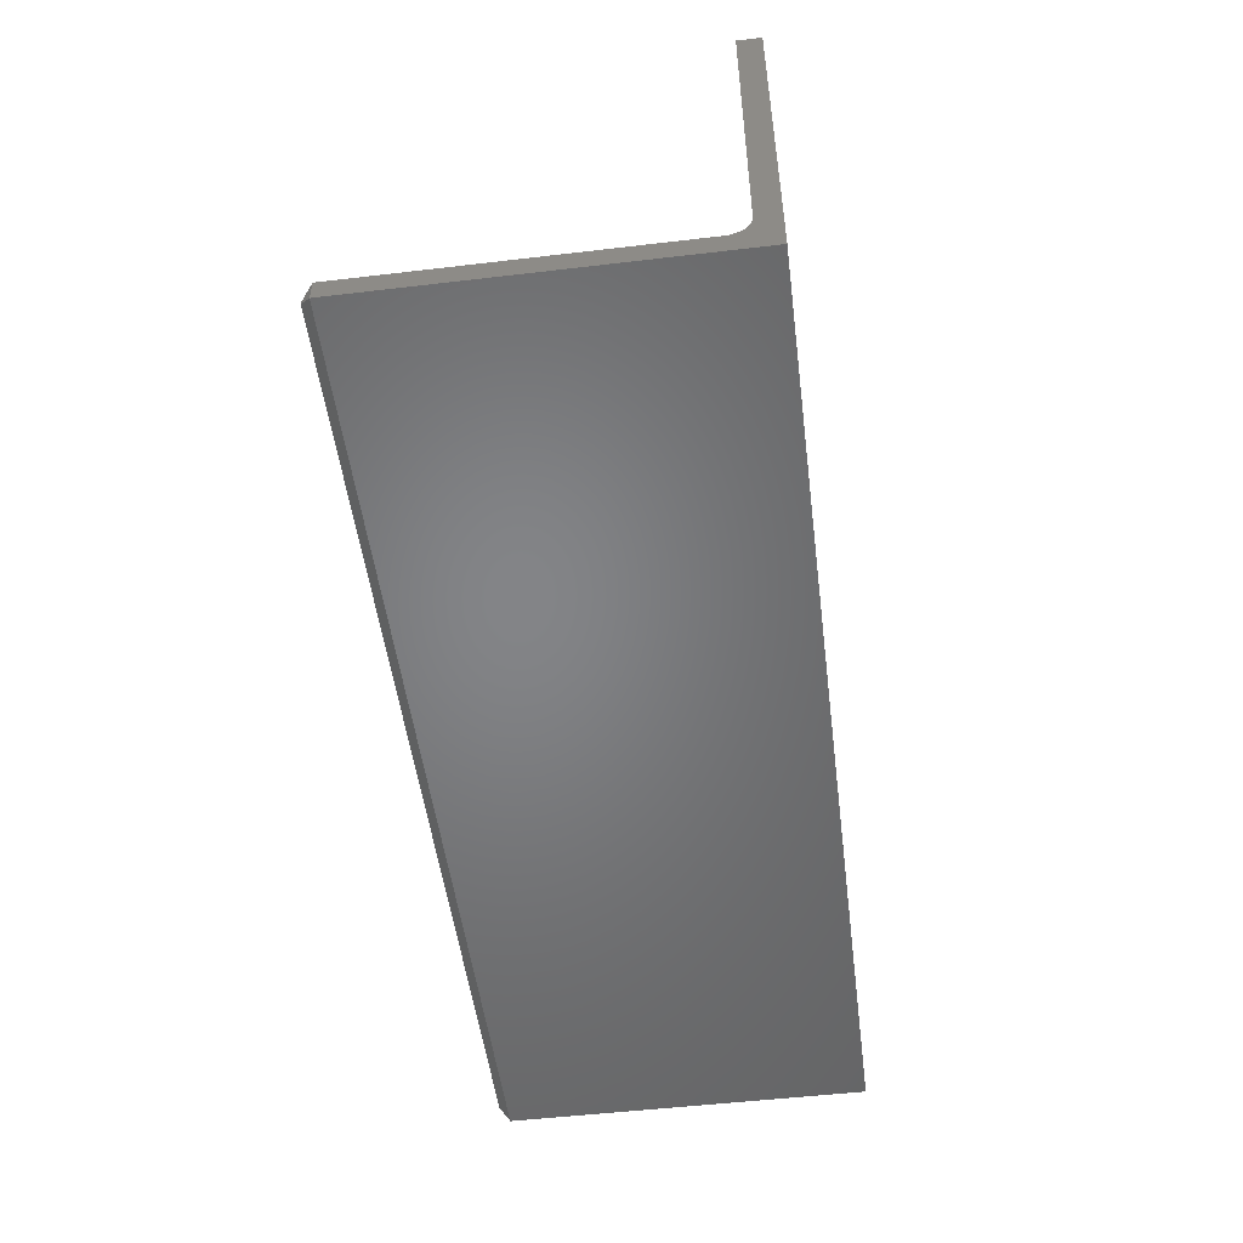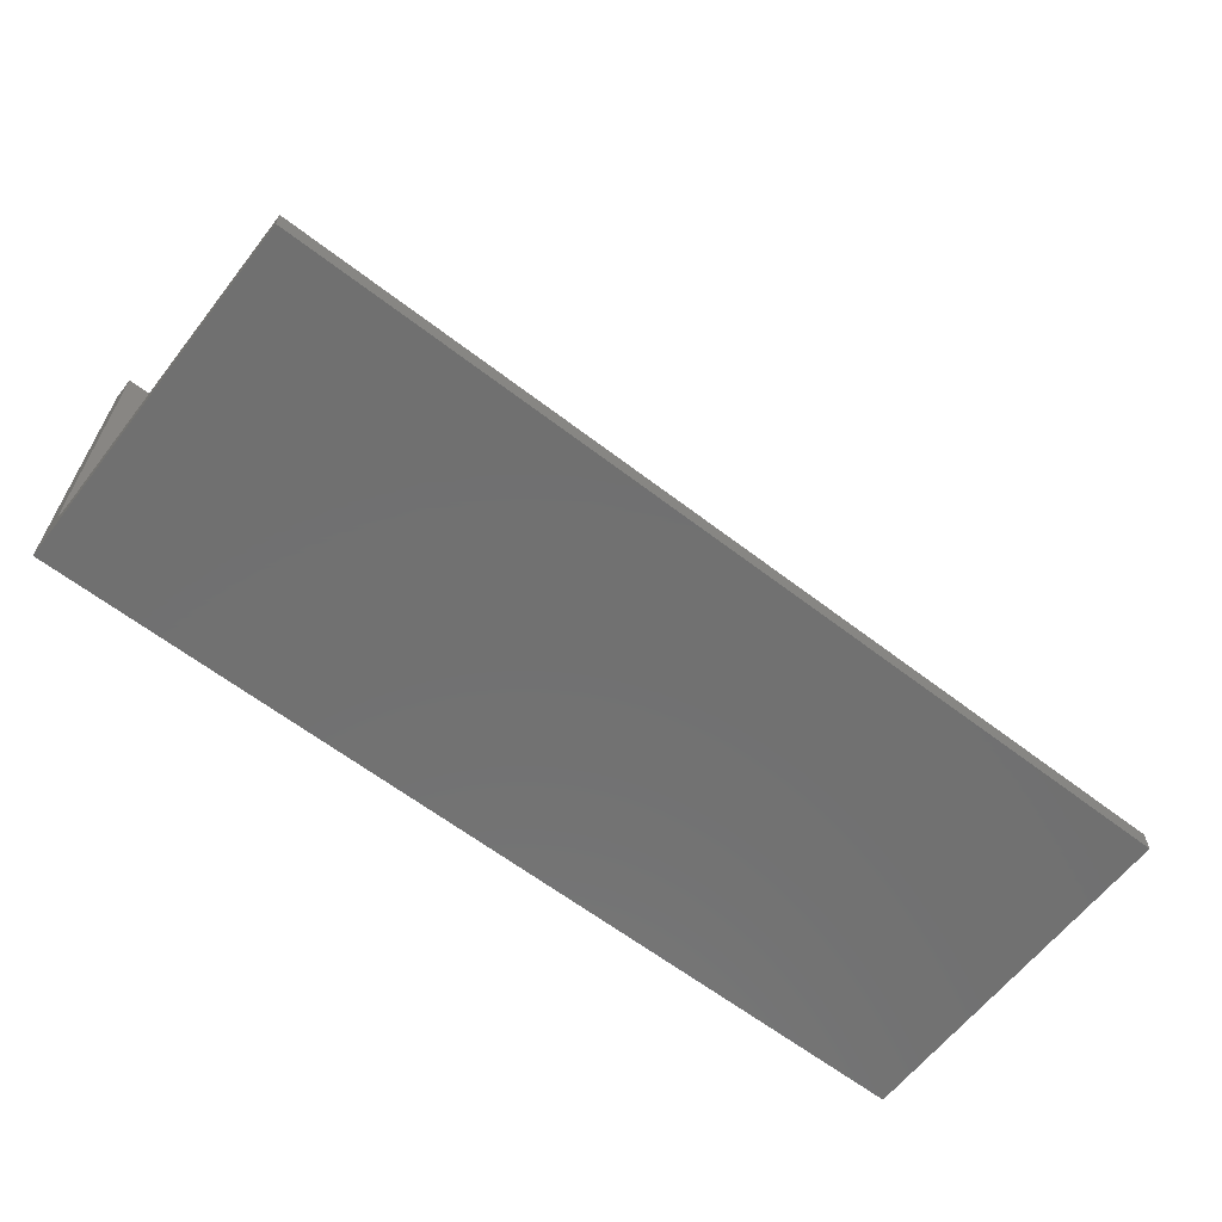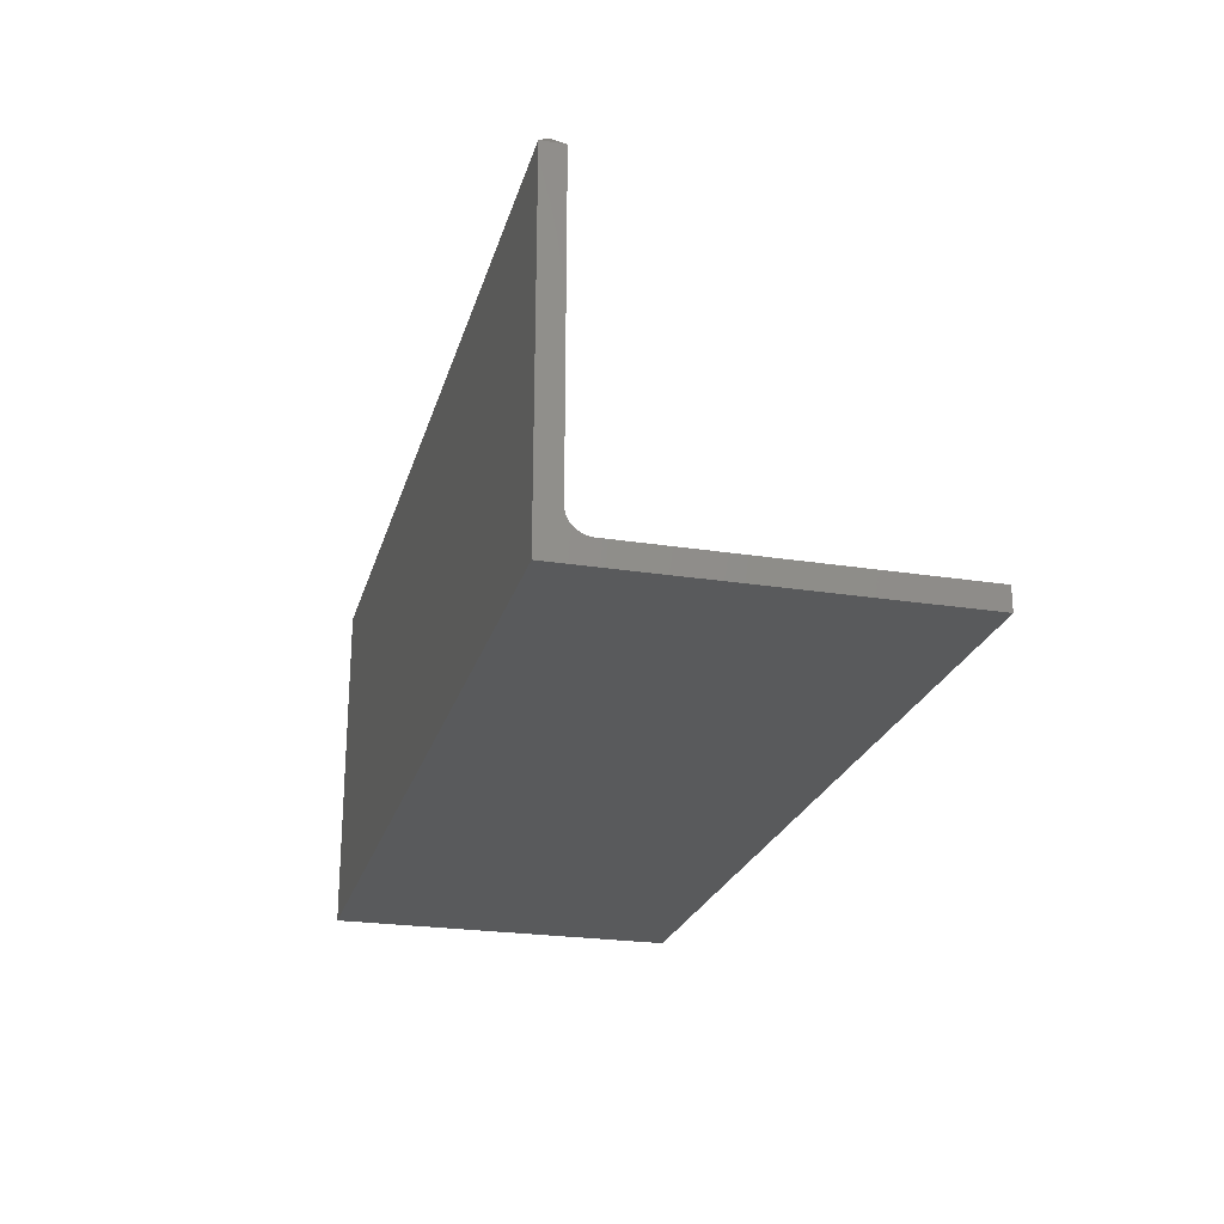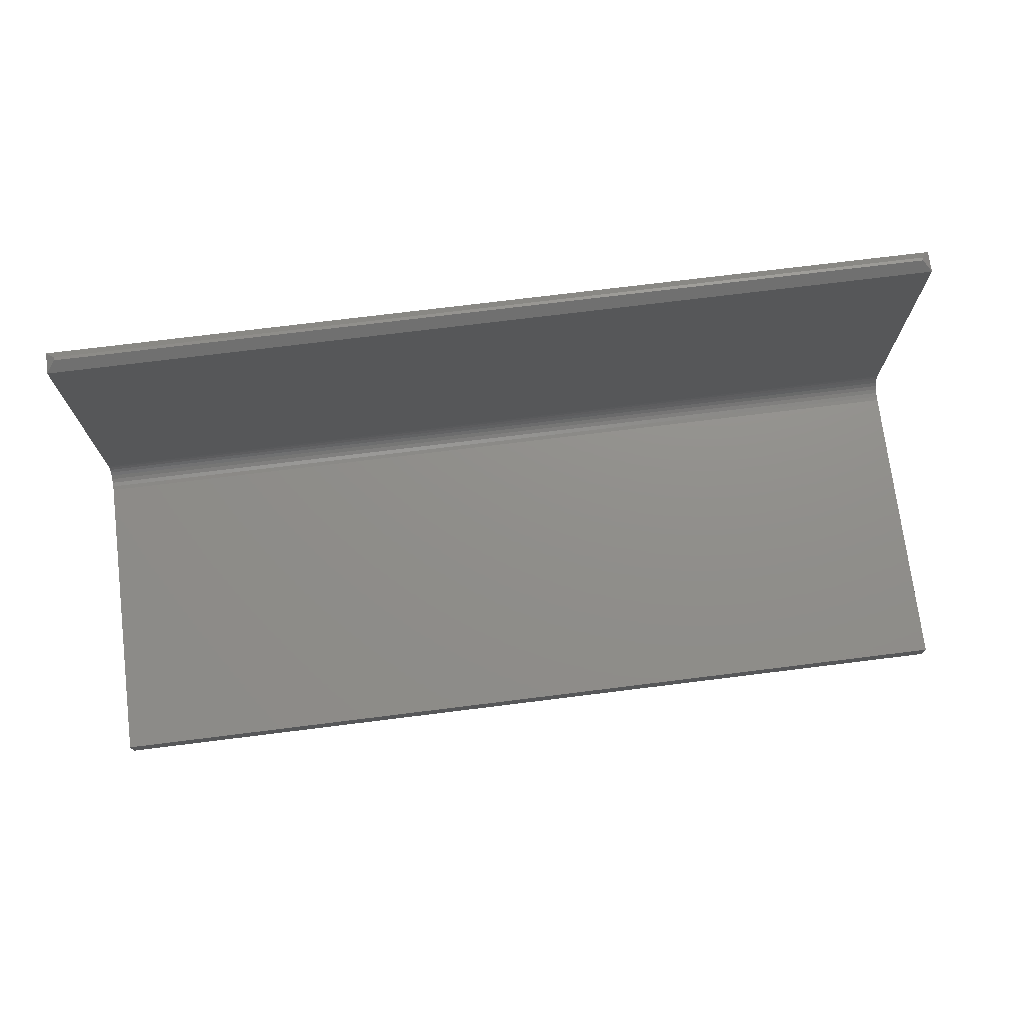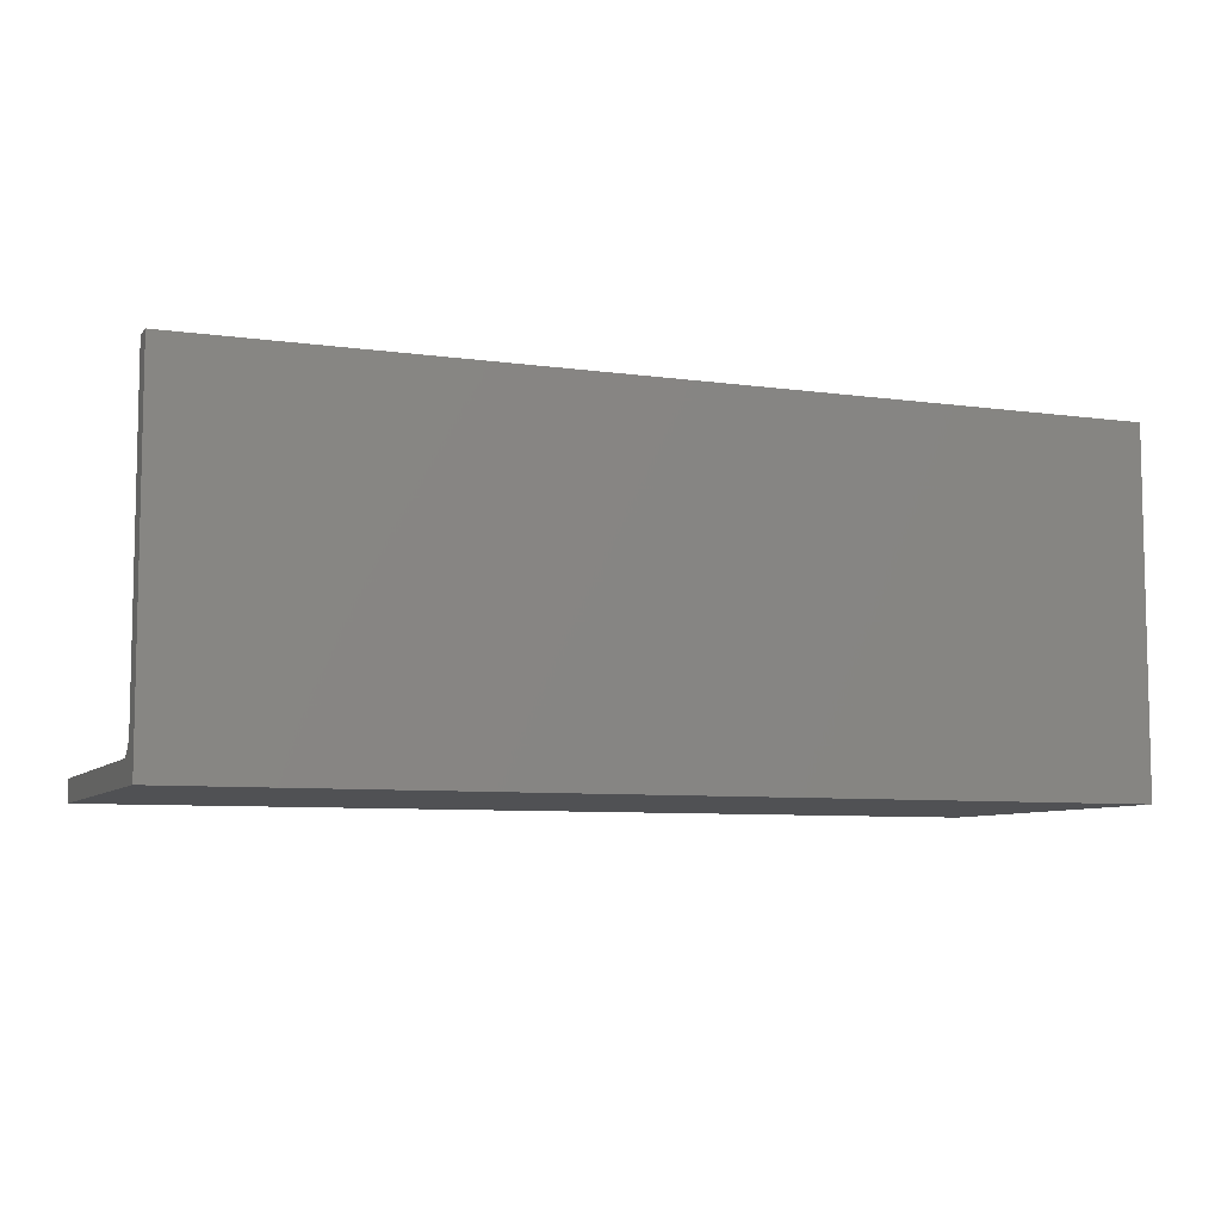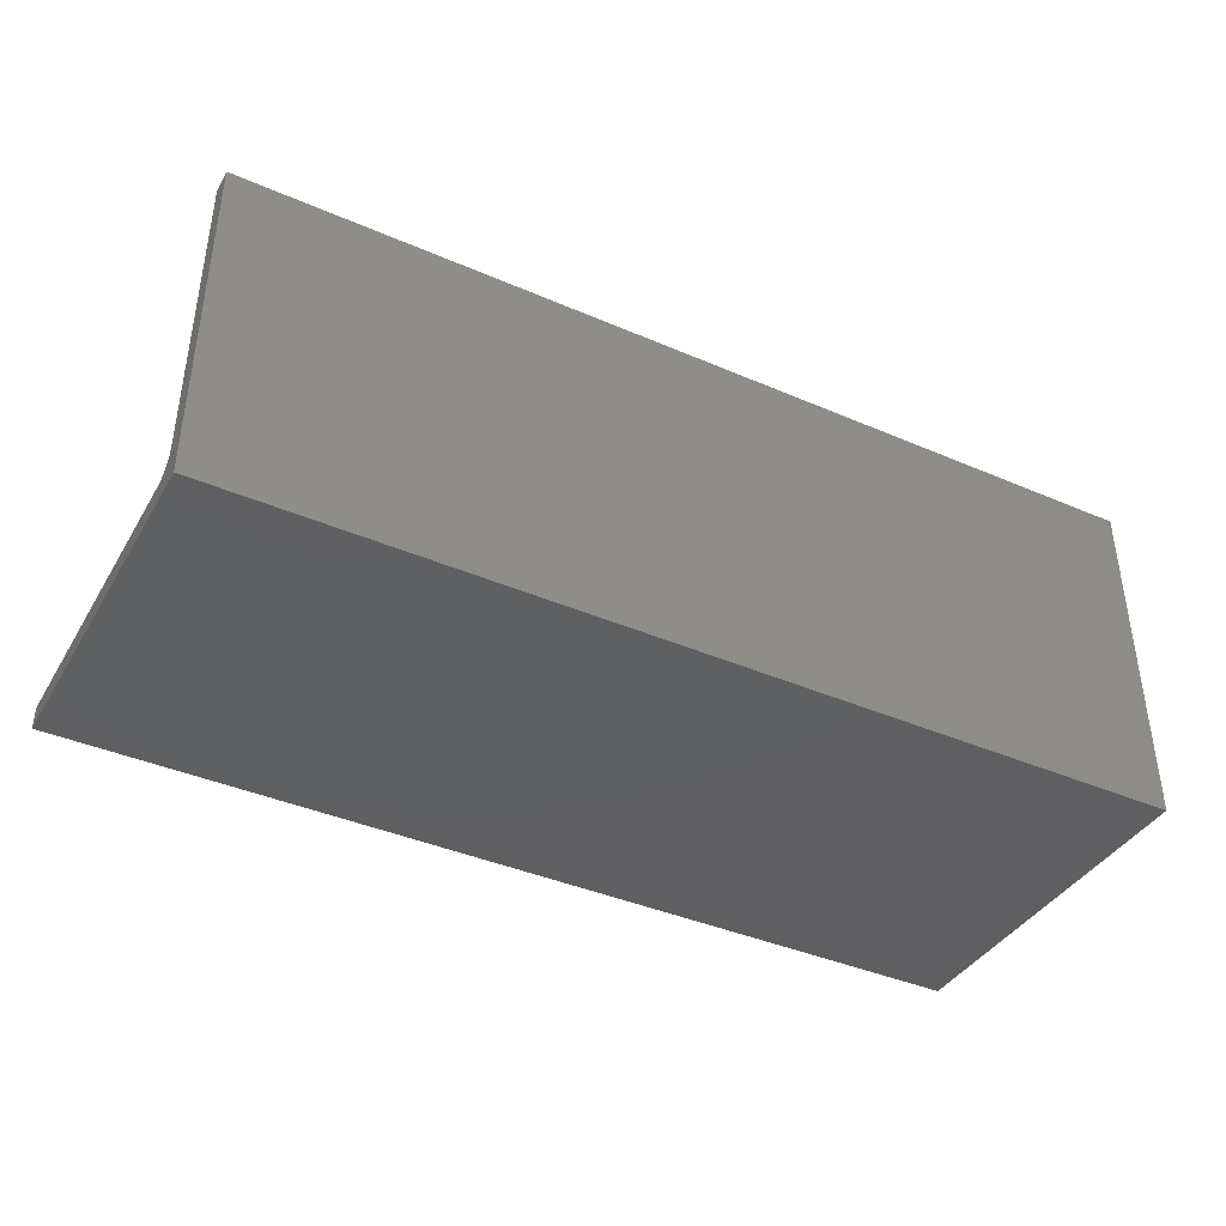
<metadata>
{"format":"stl","ext":"stl","renderer":"f3d","projection":"perspective","resolution":1024,"background":"white","views":[{"elev":-51.9,"azim":-82.7,"up":"+Z"},{"elev":-62.6,"azim":-37.9,"up":"+Y"},{"elev":-23.8,"azim":-104.7,"up":"+Y"},{"elev":73.0,"azim":-7.1,"up":"+Y"},{"elev":-7.5,"azim":-21.7,"up":"+Z"},{"elev":-39.9,"azim":151.9,"up":"+Y"}]}
</metadata>
<code>
# stl→obj: 32 verts, 60 faces
v -0.75 0.2656 -0.2891
v -0.75 0.2656 -0.2708
v -0.7422 0.2734 -0.2812
v -0.7422 0.2734 -0.2786
v -0.007812 0.2734 -0.2812
v -0.007812 0.2734 -0.2786
v 9.56e-34 0.2656 -0.2891
v -2.877e-17 0.2656 -0.2708
v -1.013e-18 0.02089 -0.2708
v -0.75 0.02089 -0.2708
v 0 -0.01562 -0.2891
v -0.75 -0.01562 -0.2891
v -0.75 -0.01562 -5.551e-17
v -0.75 0.002632 -5.551e-17
v -0.75 0.002632 -0.2525
v -0.75 0.002982 -0.2561
v -0.75 0.004021 -0.2595
v -0.75 0.005708 -0.2627
v -0.75 0.007979 -0.2655
v -0.75 0.01075 -0.2677
v -0.75 0.0139 -0.2694
v -0.75 0.01733 -0.2705
v 9.94e-19 0.01733 -0.2705
v 9.363e-19 0.0139 -0.2694
v 8.426e-19 0.01075 -0.2677
v 7.166e-19 0.007979 -0.2655
v 5.63e-19 0.005708 -0.2627
v 3.878e-19 0.004021 -0.2595
v 1.977e-19 0.002982 -0.2561
v -1.862e-34 0.002632 -0.2525
v -1.605e-17 0.002632 0
v -1.605e-17 -0.01562 0
f 1 2 3
f 3 2 4
f 5 3 6
f 6 3 4
f 7 5 8
f 8 5 6
f 8 2 9
f 9 2 10
f 8 6 2
f 2 6 4
f 11 12 7
f 7 12 1
f 7 1 5
f 5 1 3
f 12 13 14
f 12 14 15
f 12 15 16
f 12 16 17
f 12 17 18
f 12 18 19
f 12 19 20
f 12 20 21
f 12 21 22
f 12 22 10
f 12 10 2
f 12 2 1
f 11 7 8
f 11 8 9
f 11 9 23
f 11 23 24
f 11 24 25
f 11 25 26
f 11 26 27
f 11 27 28
f 11 28 29
f 11 29 30
f 11 30 31
f 11 31 32
f 32 13 11
f 11 13 12
f 31 14 32
f 32 14 13
f 30 15 31
f 31 15 14
f 19 25 20
f 20 25 24
f 20 24 21
f 21 24 23
f 21 23 22
f 22 23 9
f 22 9 10
f 25 19 26
f 26 19 18
f 26 18 27
f 27 18 17
f 27 17 28
f 28 17 16
f 28 16 29
f 29 16 15
f 29 15 30

</code>
